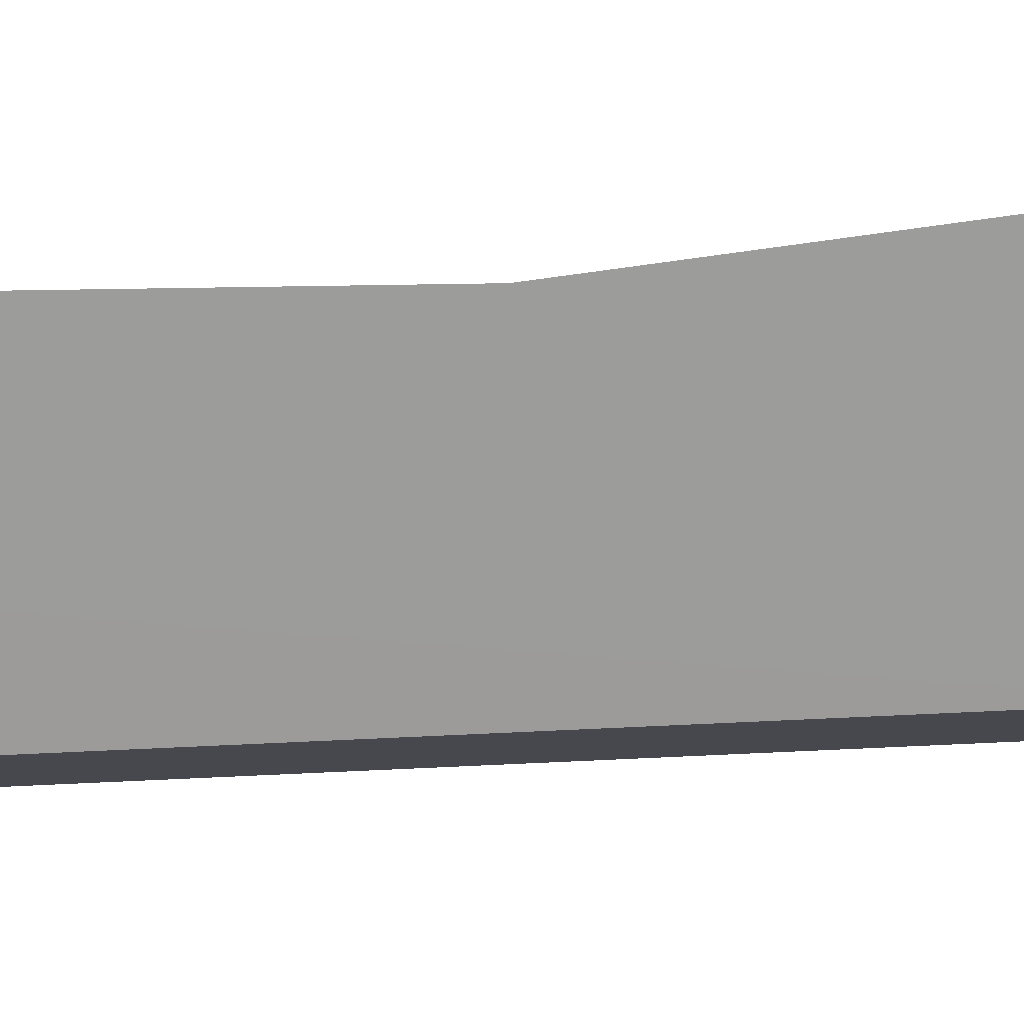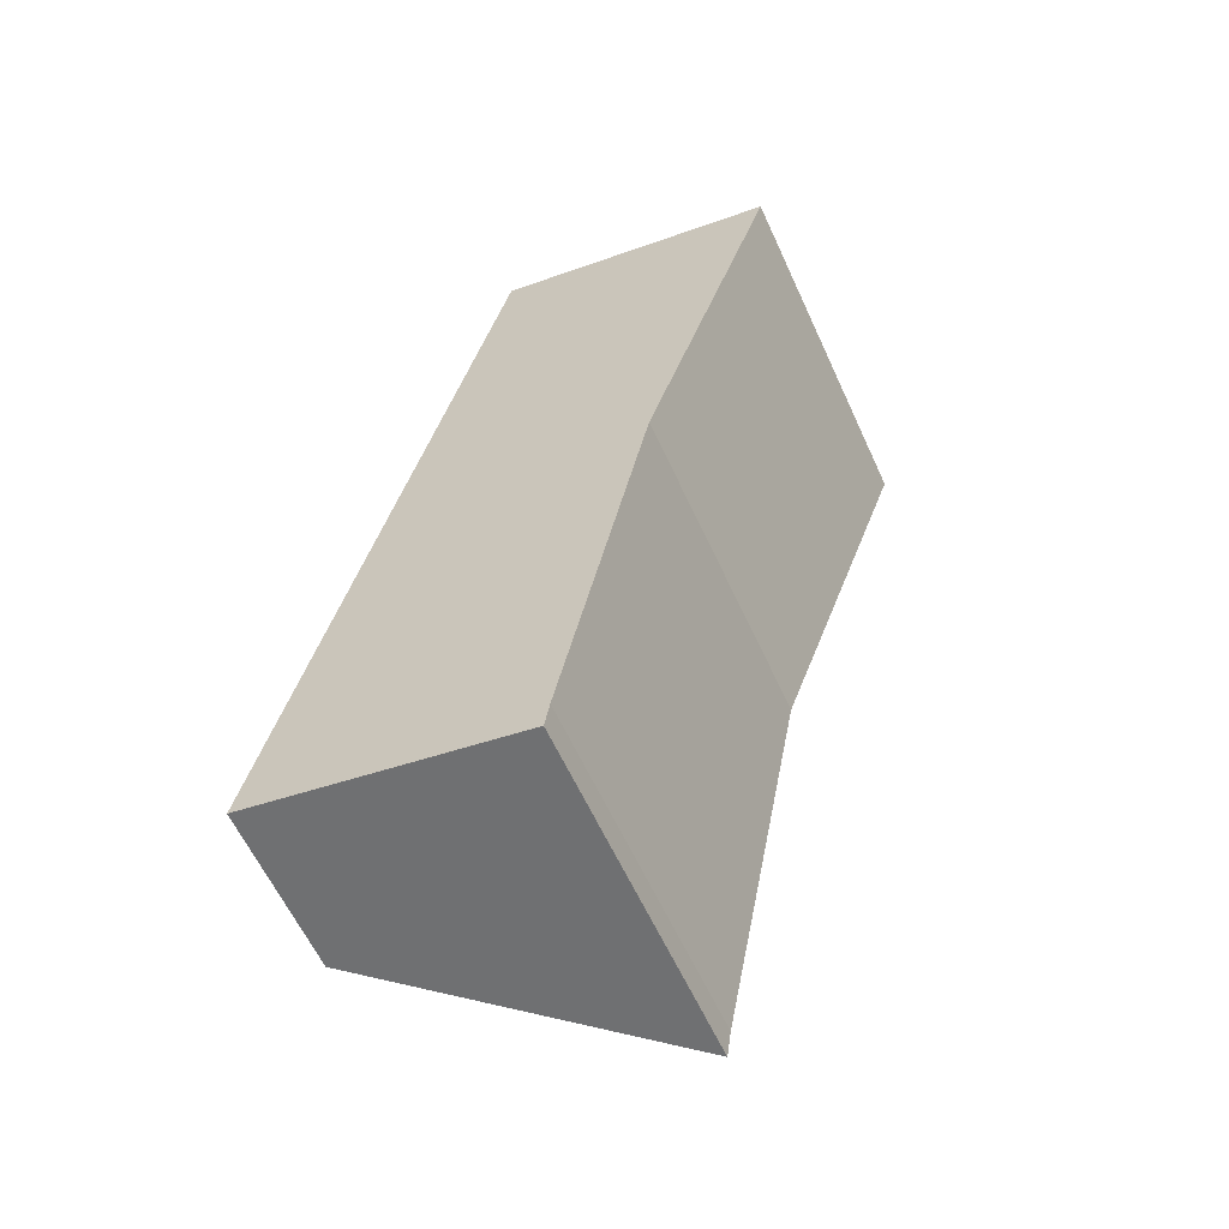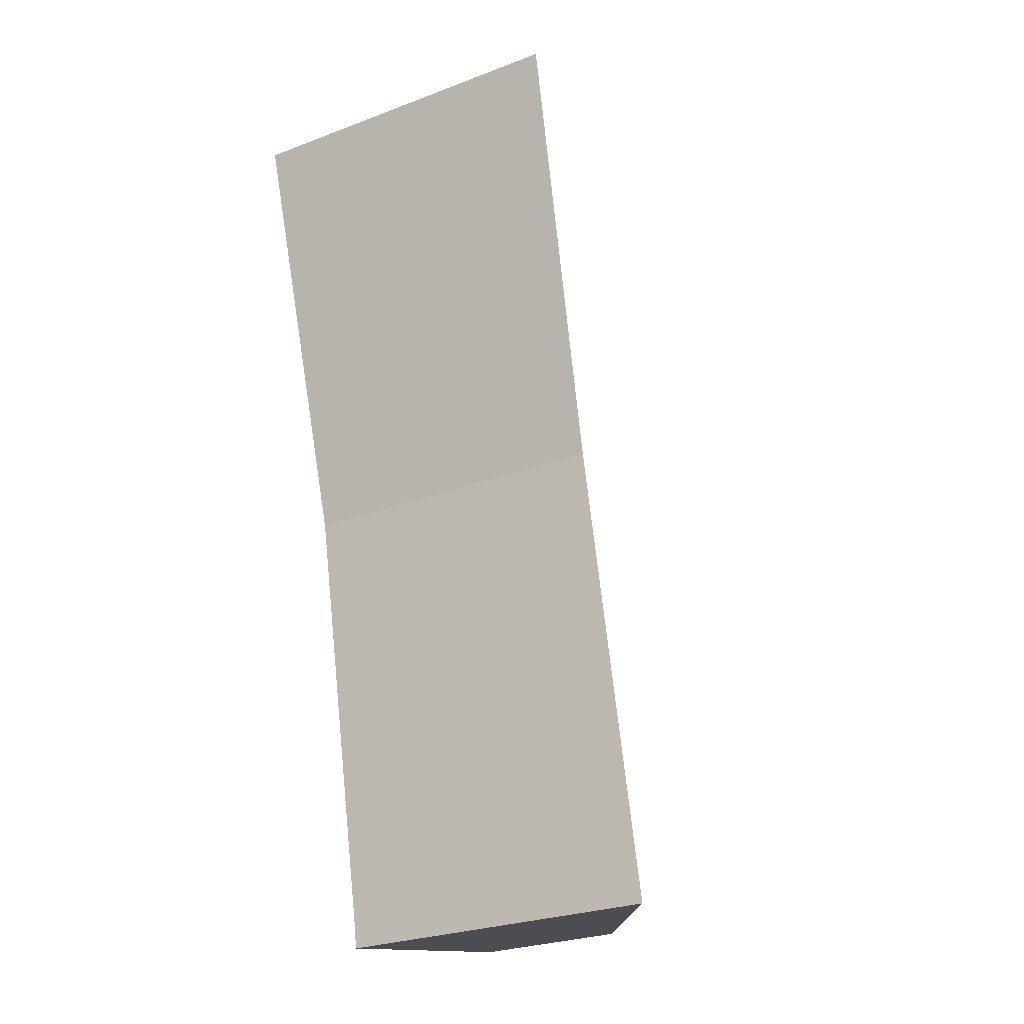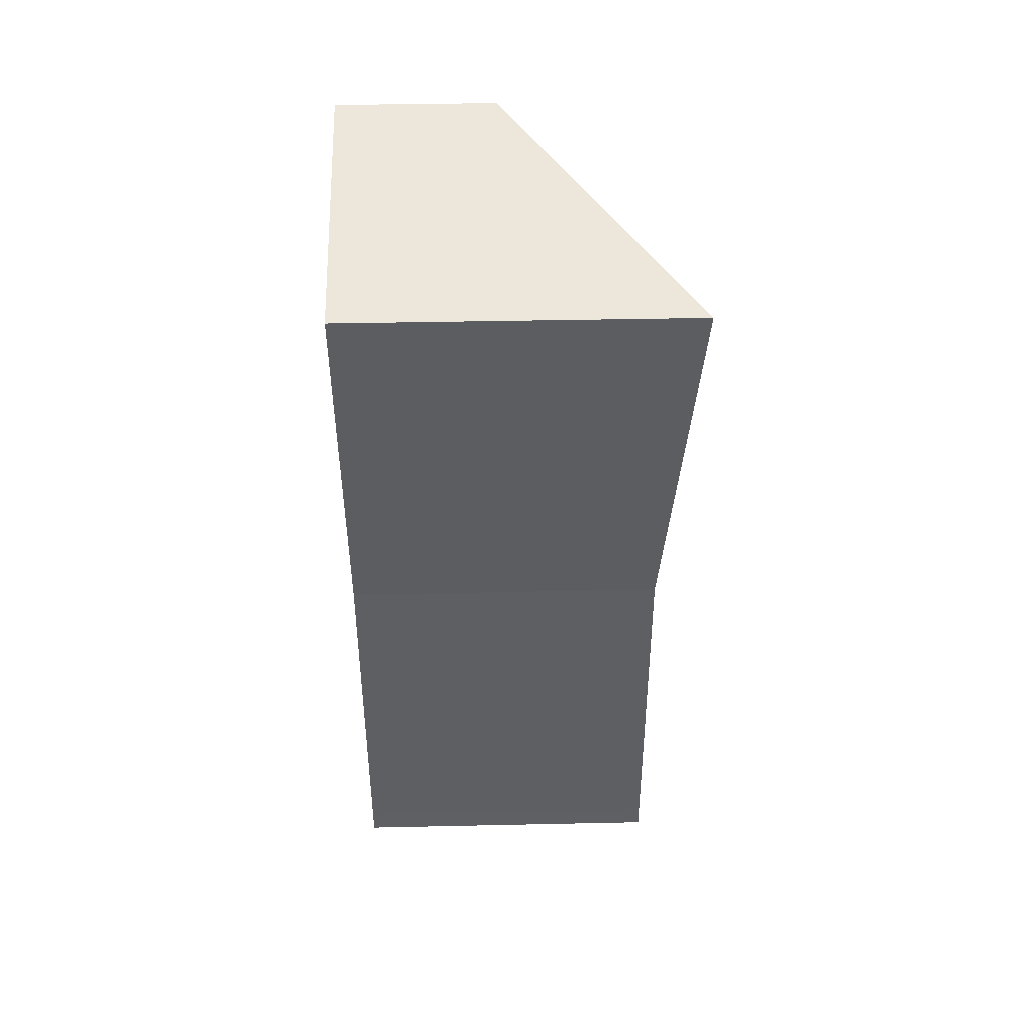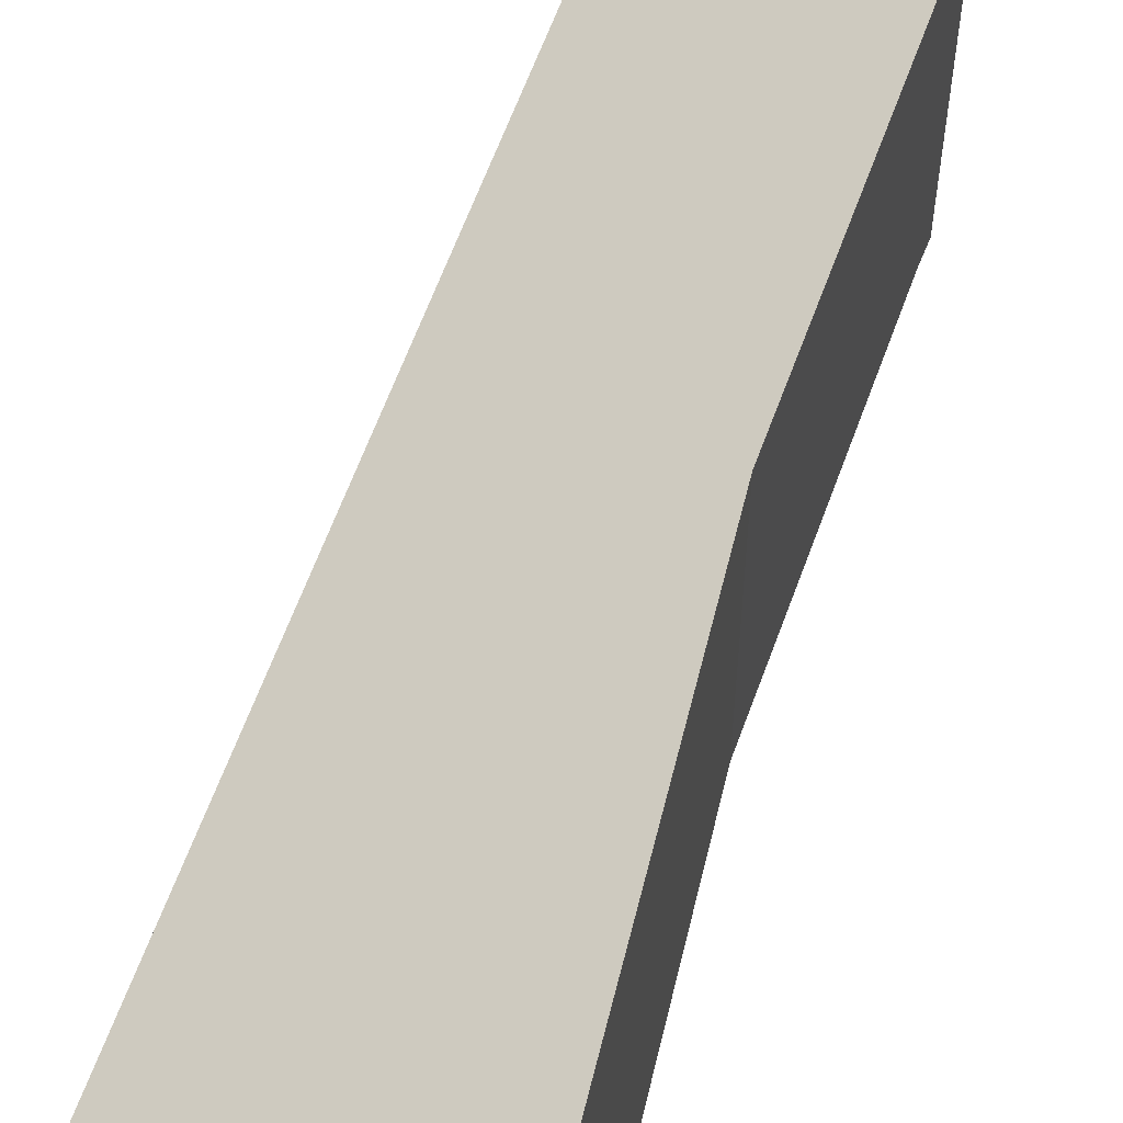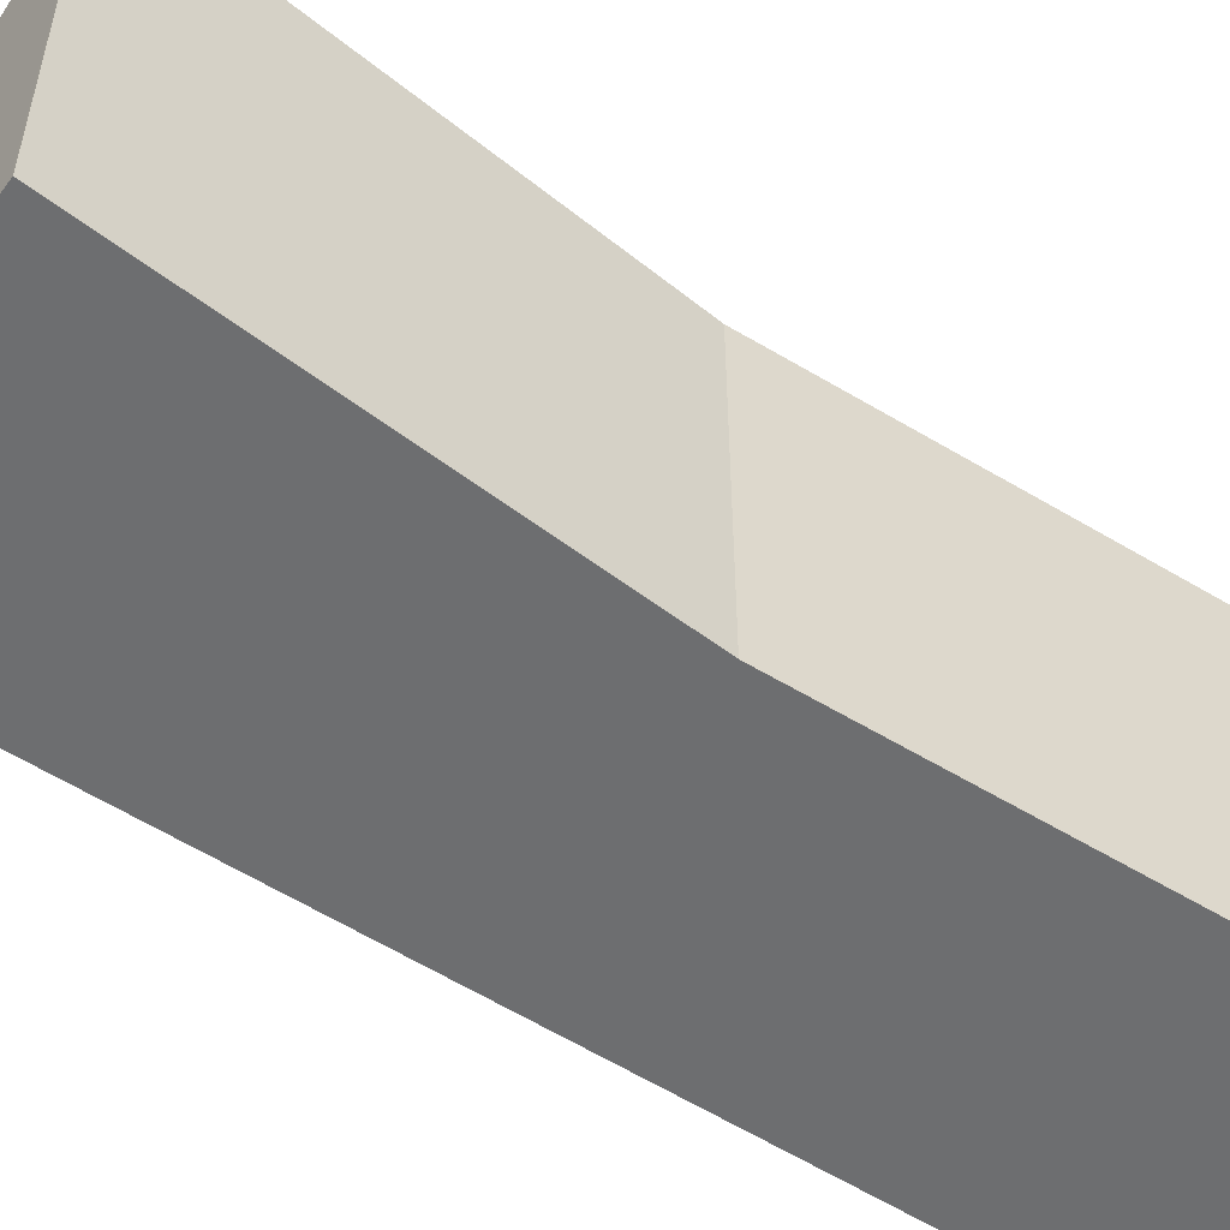
<metadata>
{"format":"obj","ext":"obj","renderer":"f3d","projection":"perspective","resolution":1024,"background":"white","views":[{"elev":78.0,"azim":-79.8,"up":"+Y"},{"elev":-61.4,"azim":24.7,"up":"+Z"},{"elev":-27.2,"azim":120.4,"up":"+Z"},{"elev":37.1,"azim":88.4,"up":"+Z"},{"elev":56.1,"azim":30.8,"up":"+Y"},{"elev":-54.3,"azim":68.2,"up":"+Y"}]}
</metadata>
<code>
v  1.312 2.981 -0.272
v  3.663 4.44 -0.375
v  3.602 4.455 -0.747
v  4.802 4.349 5.305
v  6.42 4.623 10.48
v  6.528 4.623 10.96
v  6.566 4.647 10.95
v  2.708 2.136 11.95
v  0.015 2.136 0.064
v  0 2.136 1.308e-16
v  3.602 4.574e-17 -0.747
v  3.663 2.296e-17 -0.375
v  4.802 -3.248e-16 5.305
v  6.566 -6.705e-16 10.95
v  6.42 -6.419e-16 10.48
v  0 0 0
v  1.312 1.666e-17 -0.272
v  2.708 -7.317e-16 11.95
v  0.015 -3.919e-18 0.064
v  6.528 -6.711e-16 10.96
g defaultobject
f 1 2 3
f 2 1 4
f 5 6 7
f 6 5 8
f 8 5 4
f 8 4 1
f 8 1 9
f 9 1 10
f 2 11 3
f 11 2 12
f 4 12 2
f 12 4 13
f 14 5 7
f 5 14 4
f 4 14 13
f 13 14 15
f 11 1 3
f 1 11 10
f 10 11 16
f 16 11 17
f 16 9 10
f 9 16 8
f 8 16 18
f 18 16 19
f 18 6 8
f 6 18 20
f 6 20 7
f 7 20 14
f 19 20 18
f 20 19 14
f 14 19 15
f 15 19 13
f 13 19 12
f 12 19 16
f 12 16 17
f 12 17 11

</code>
